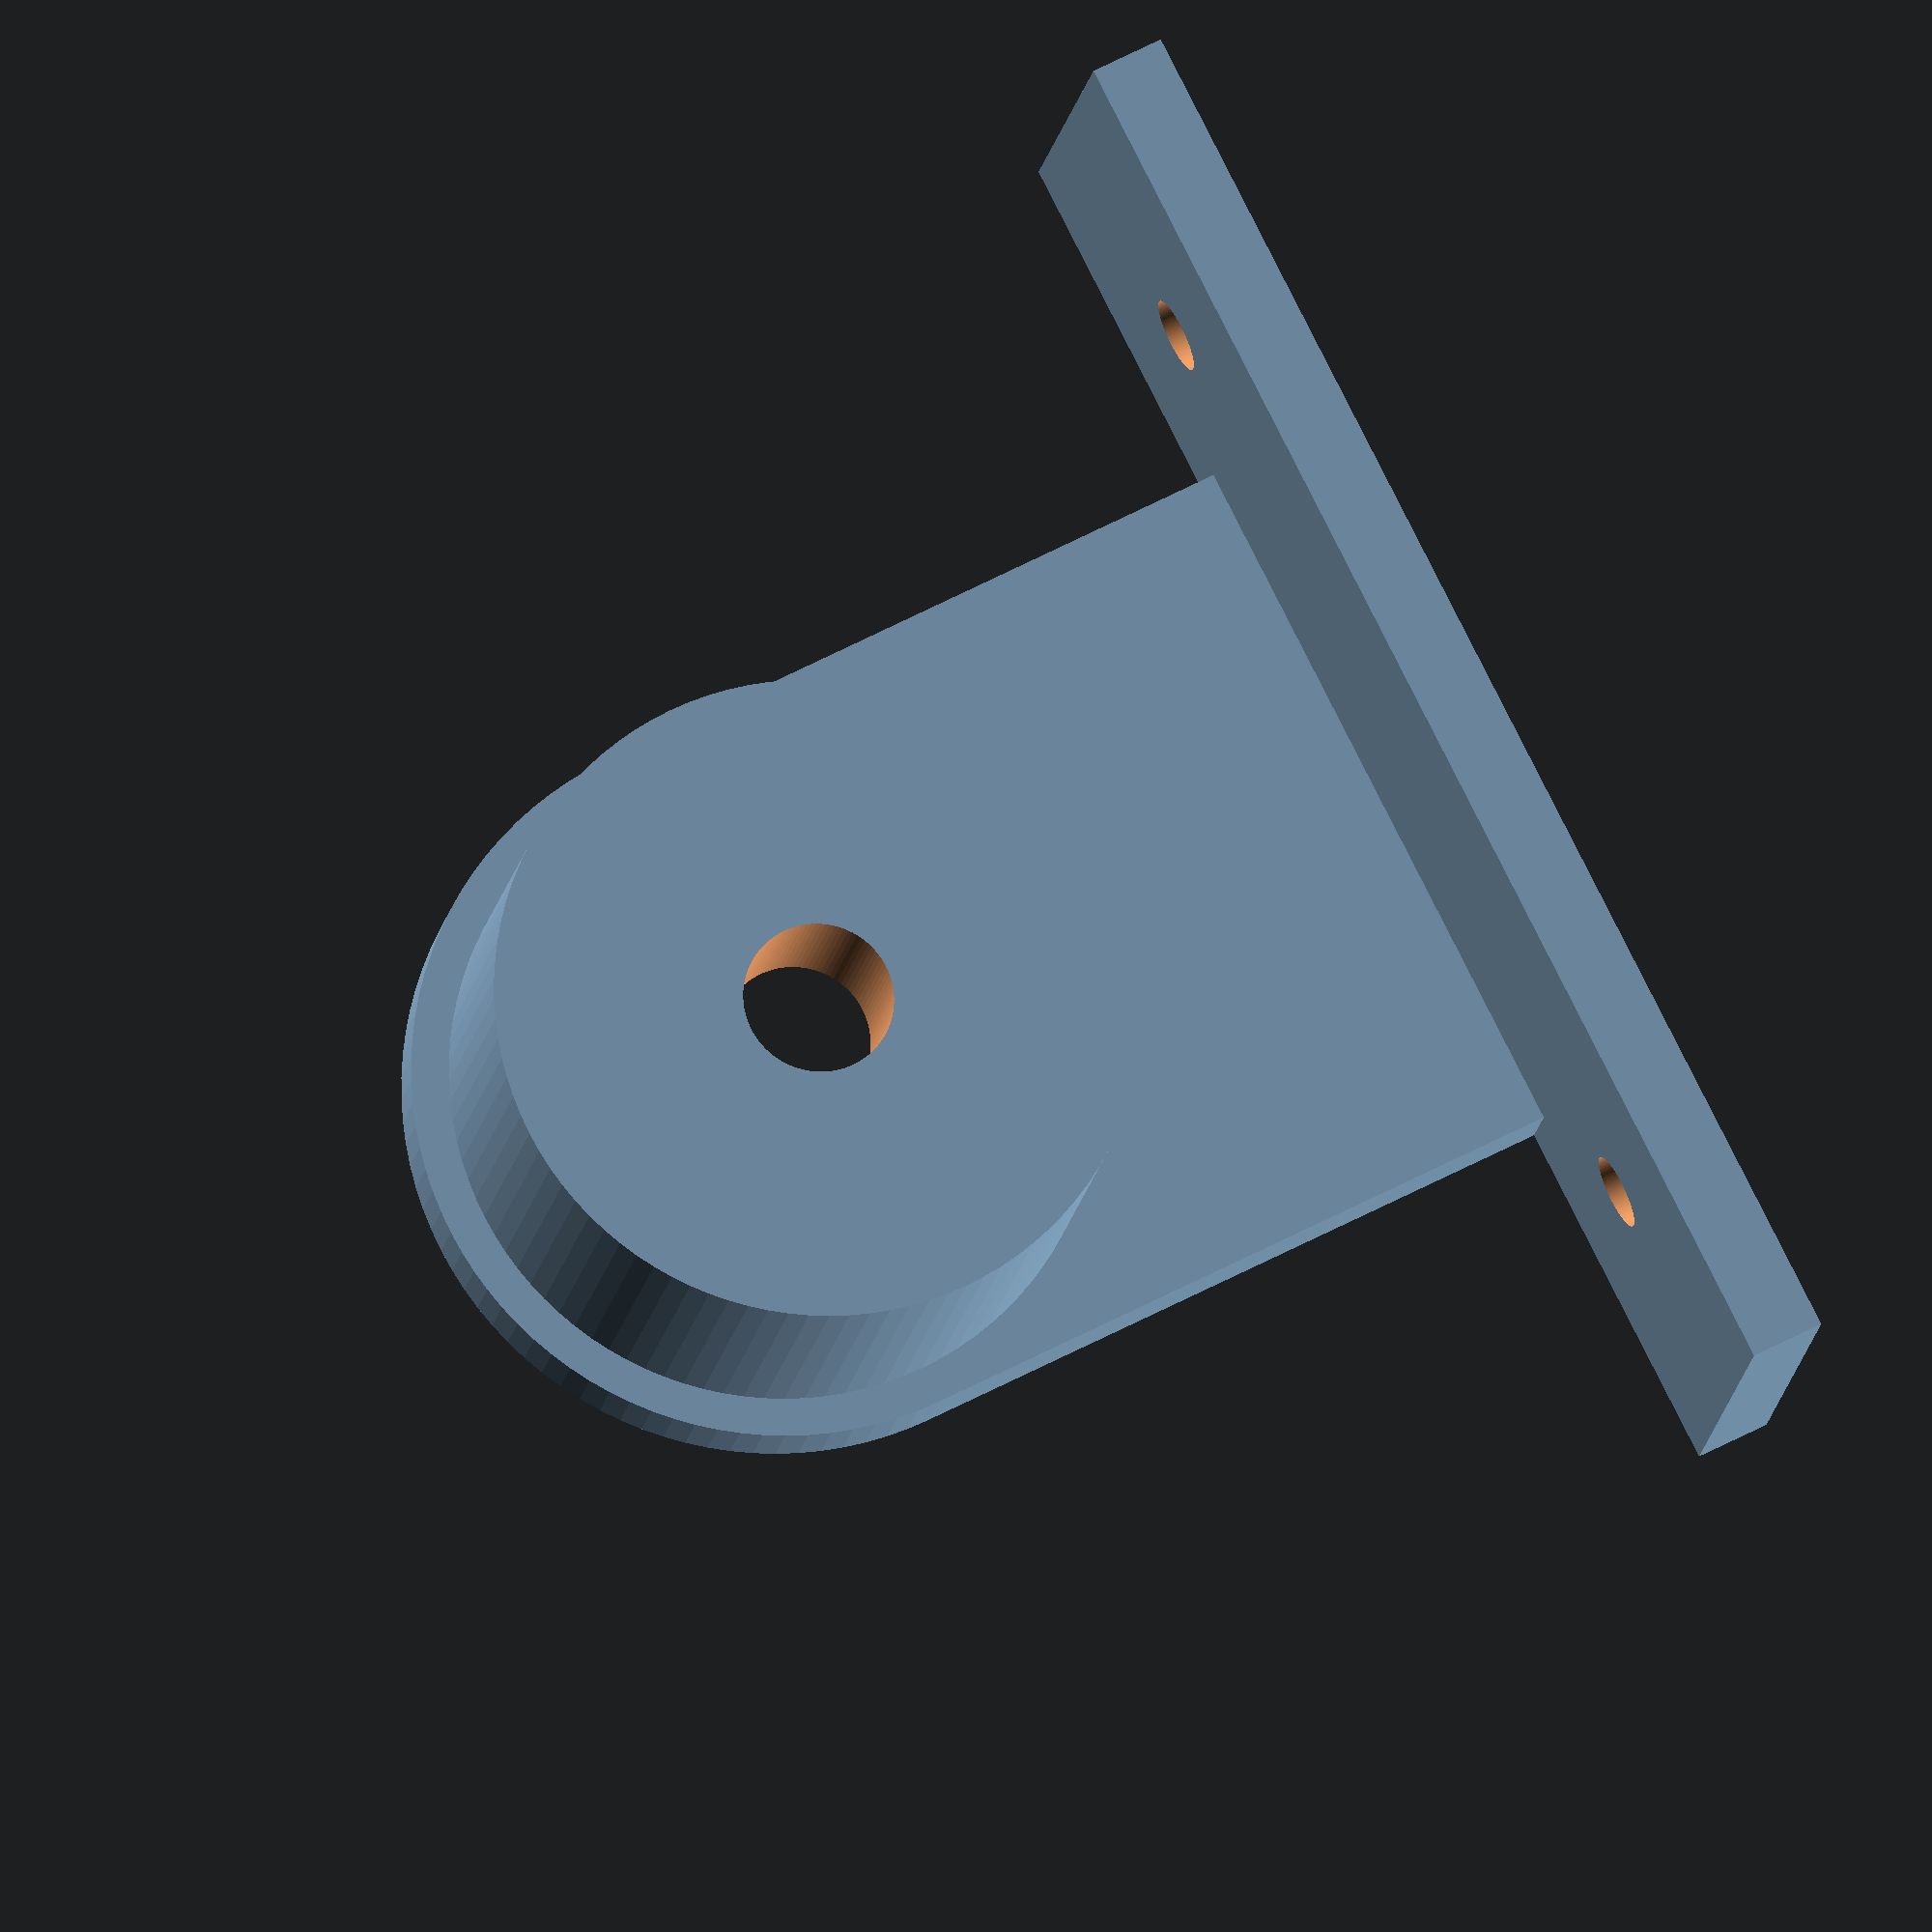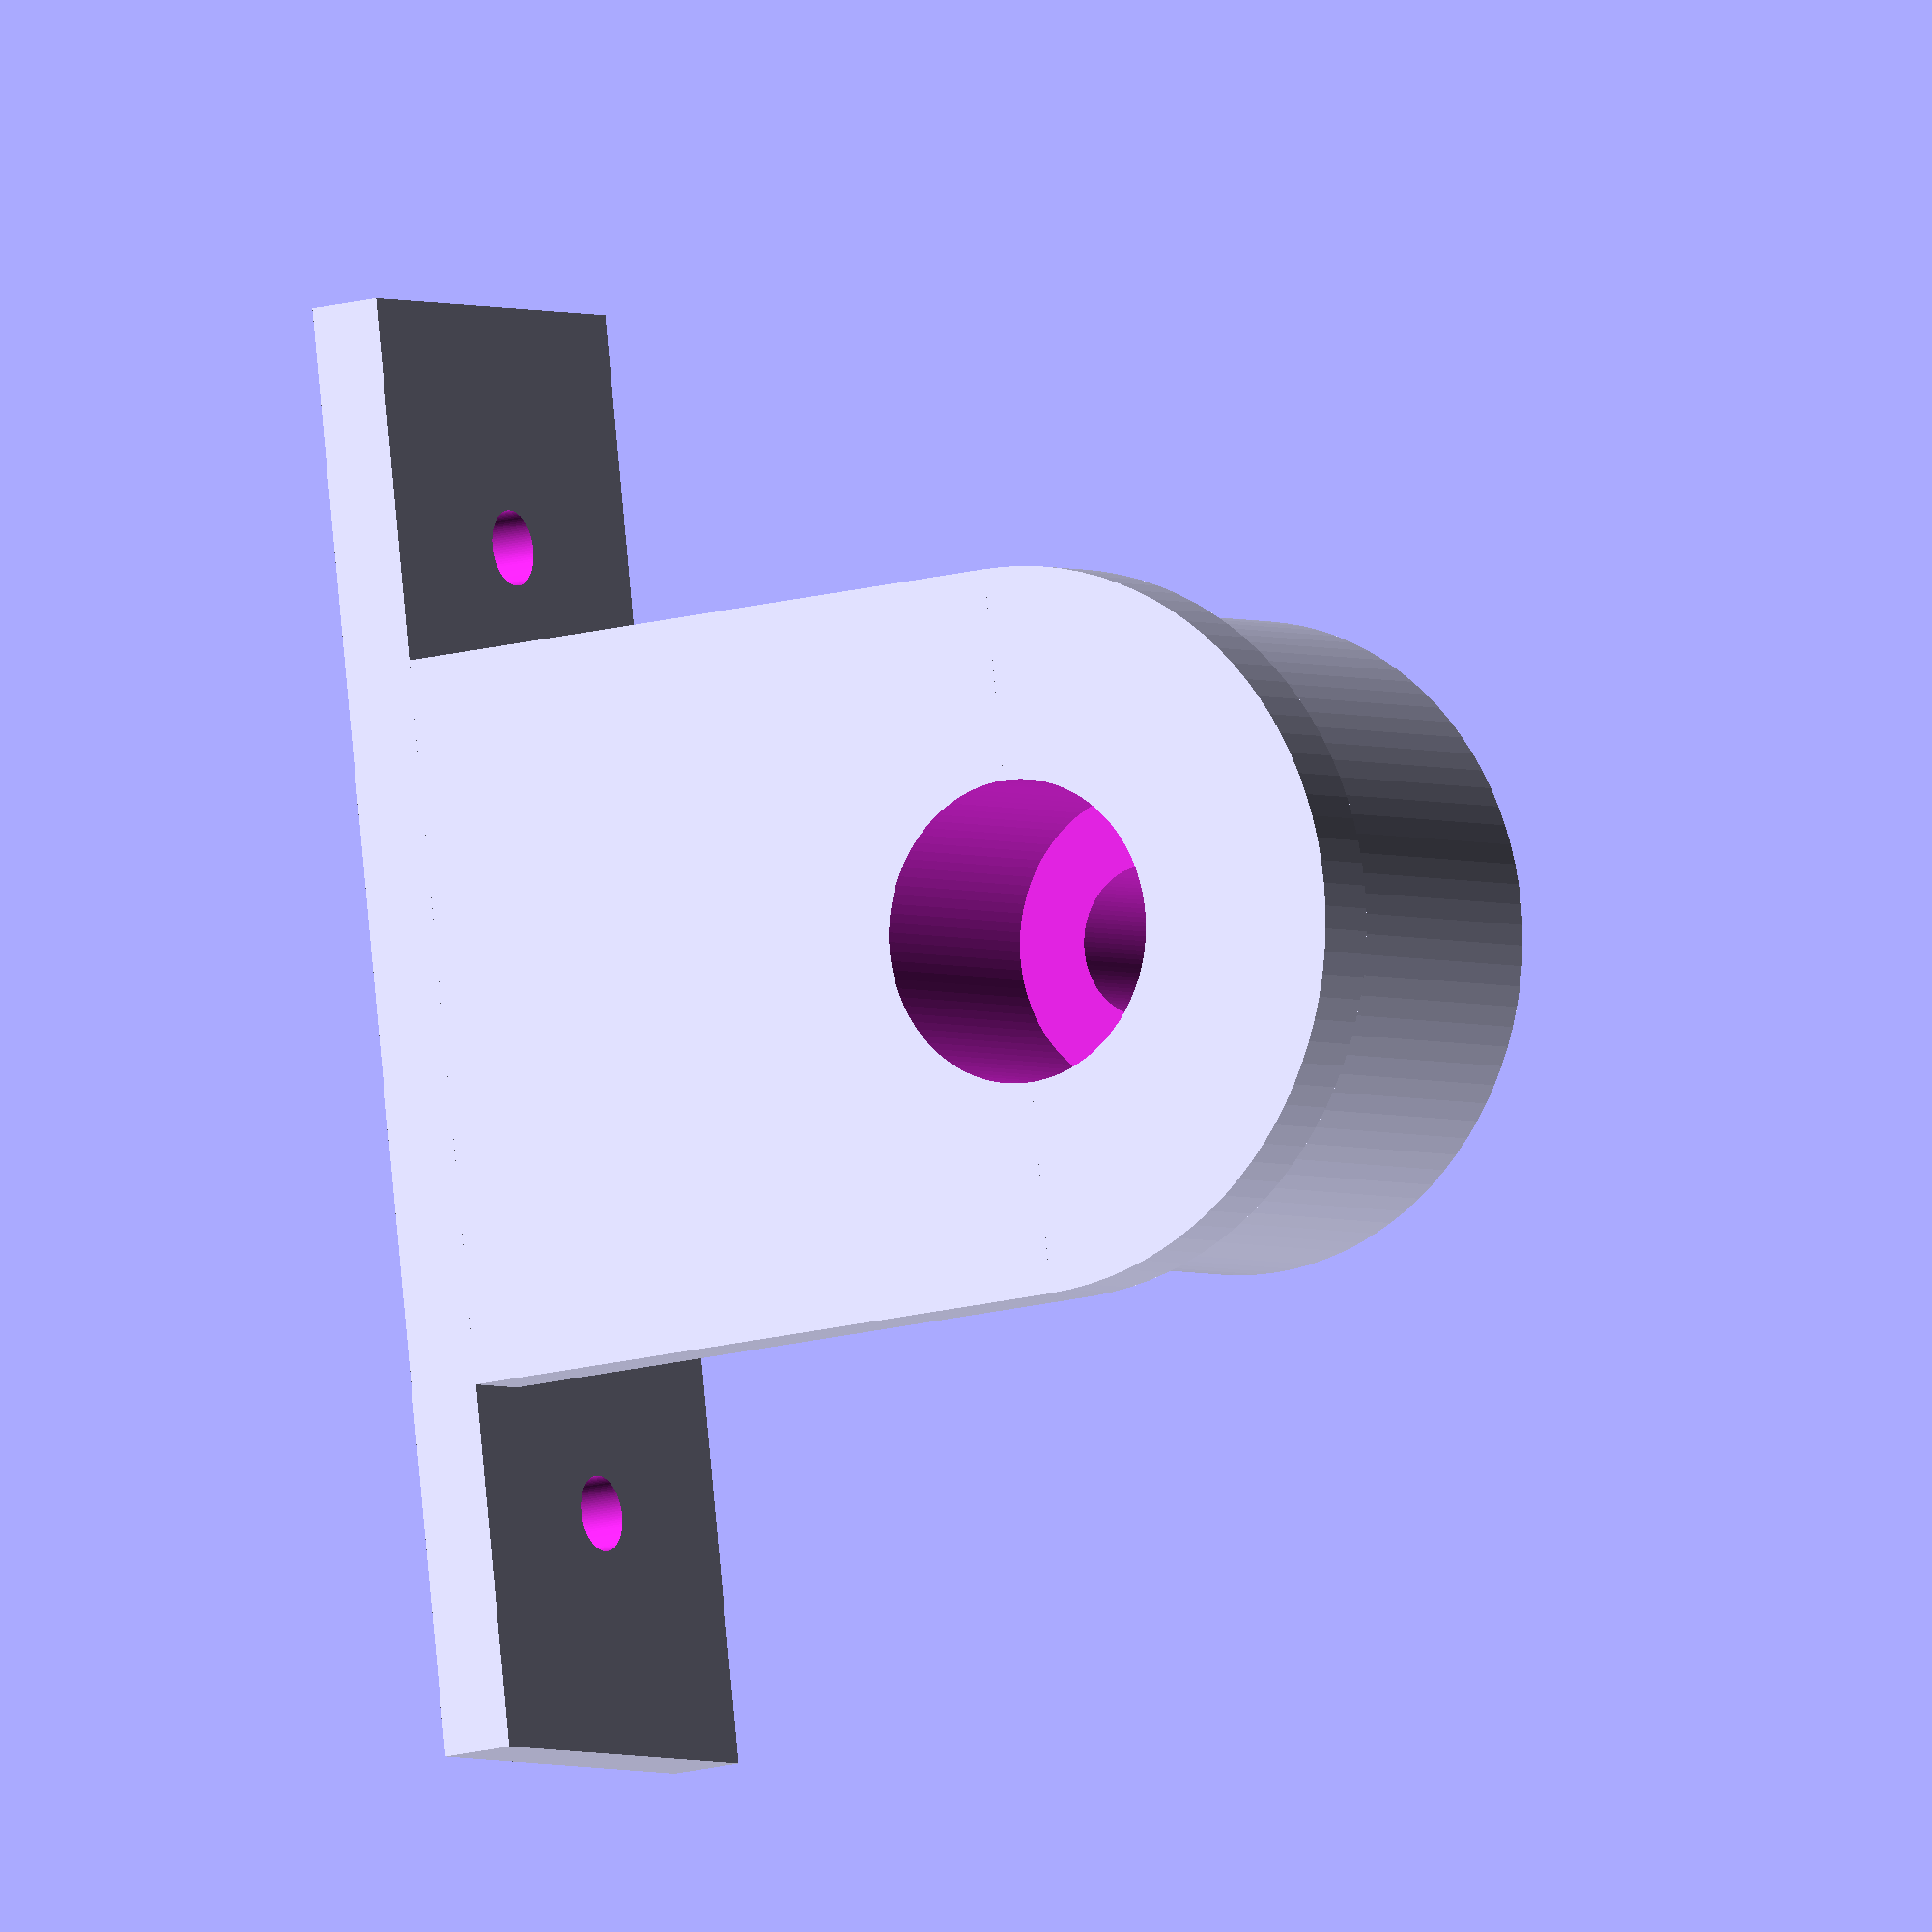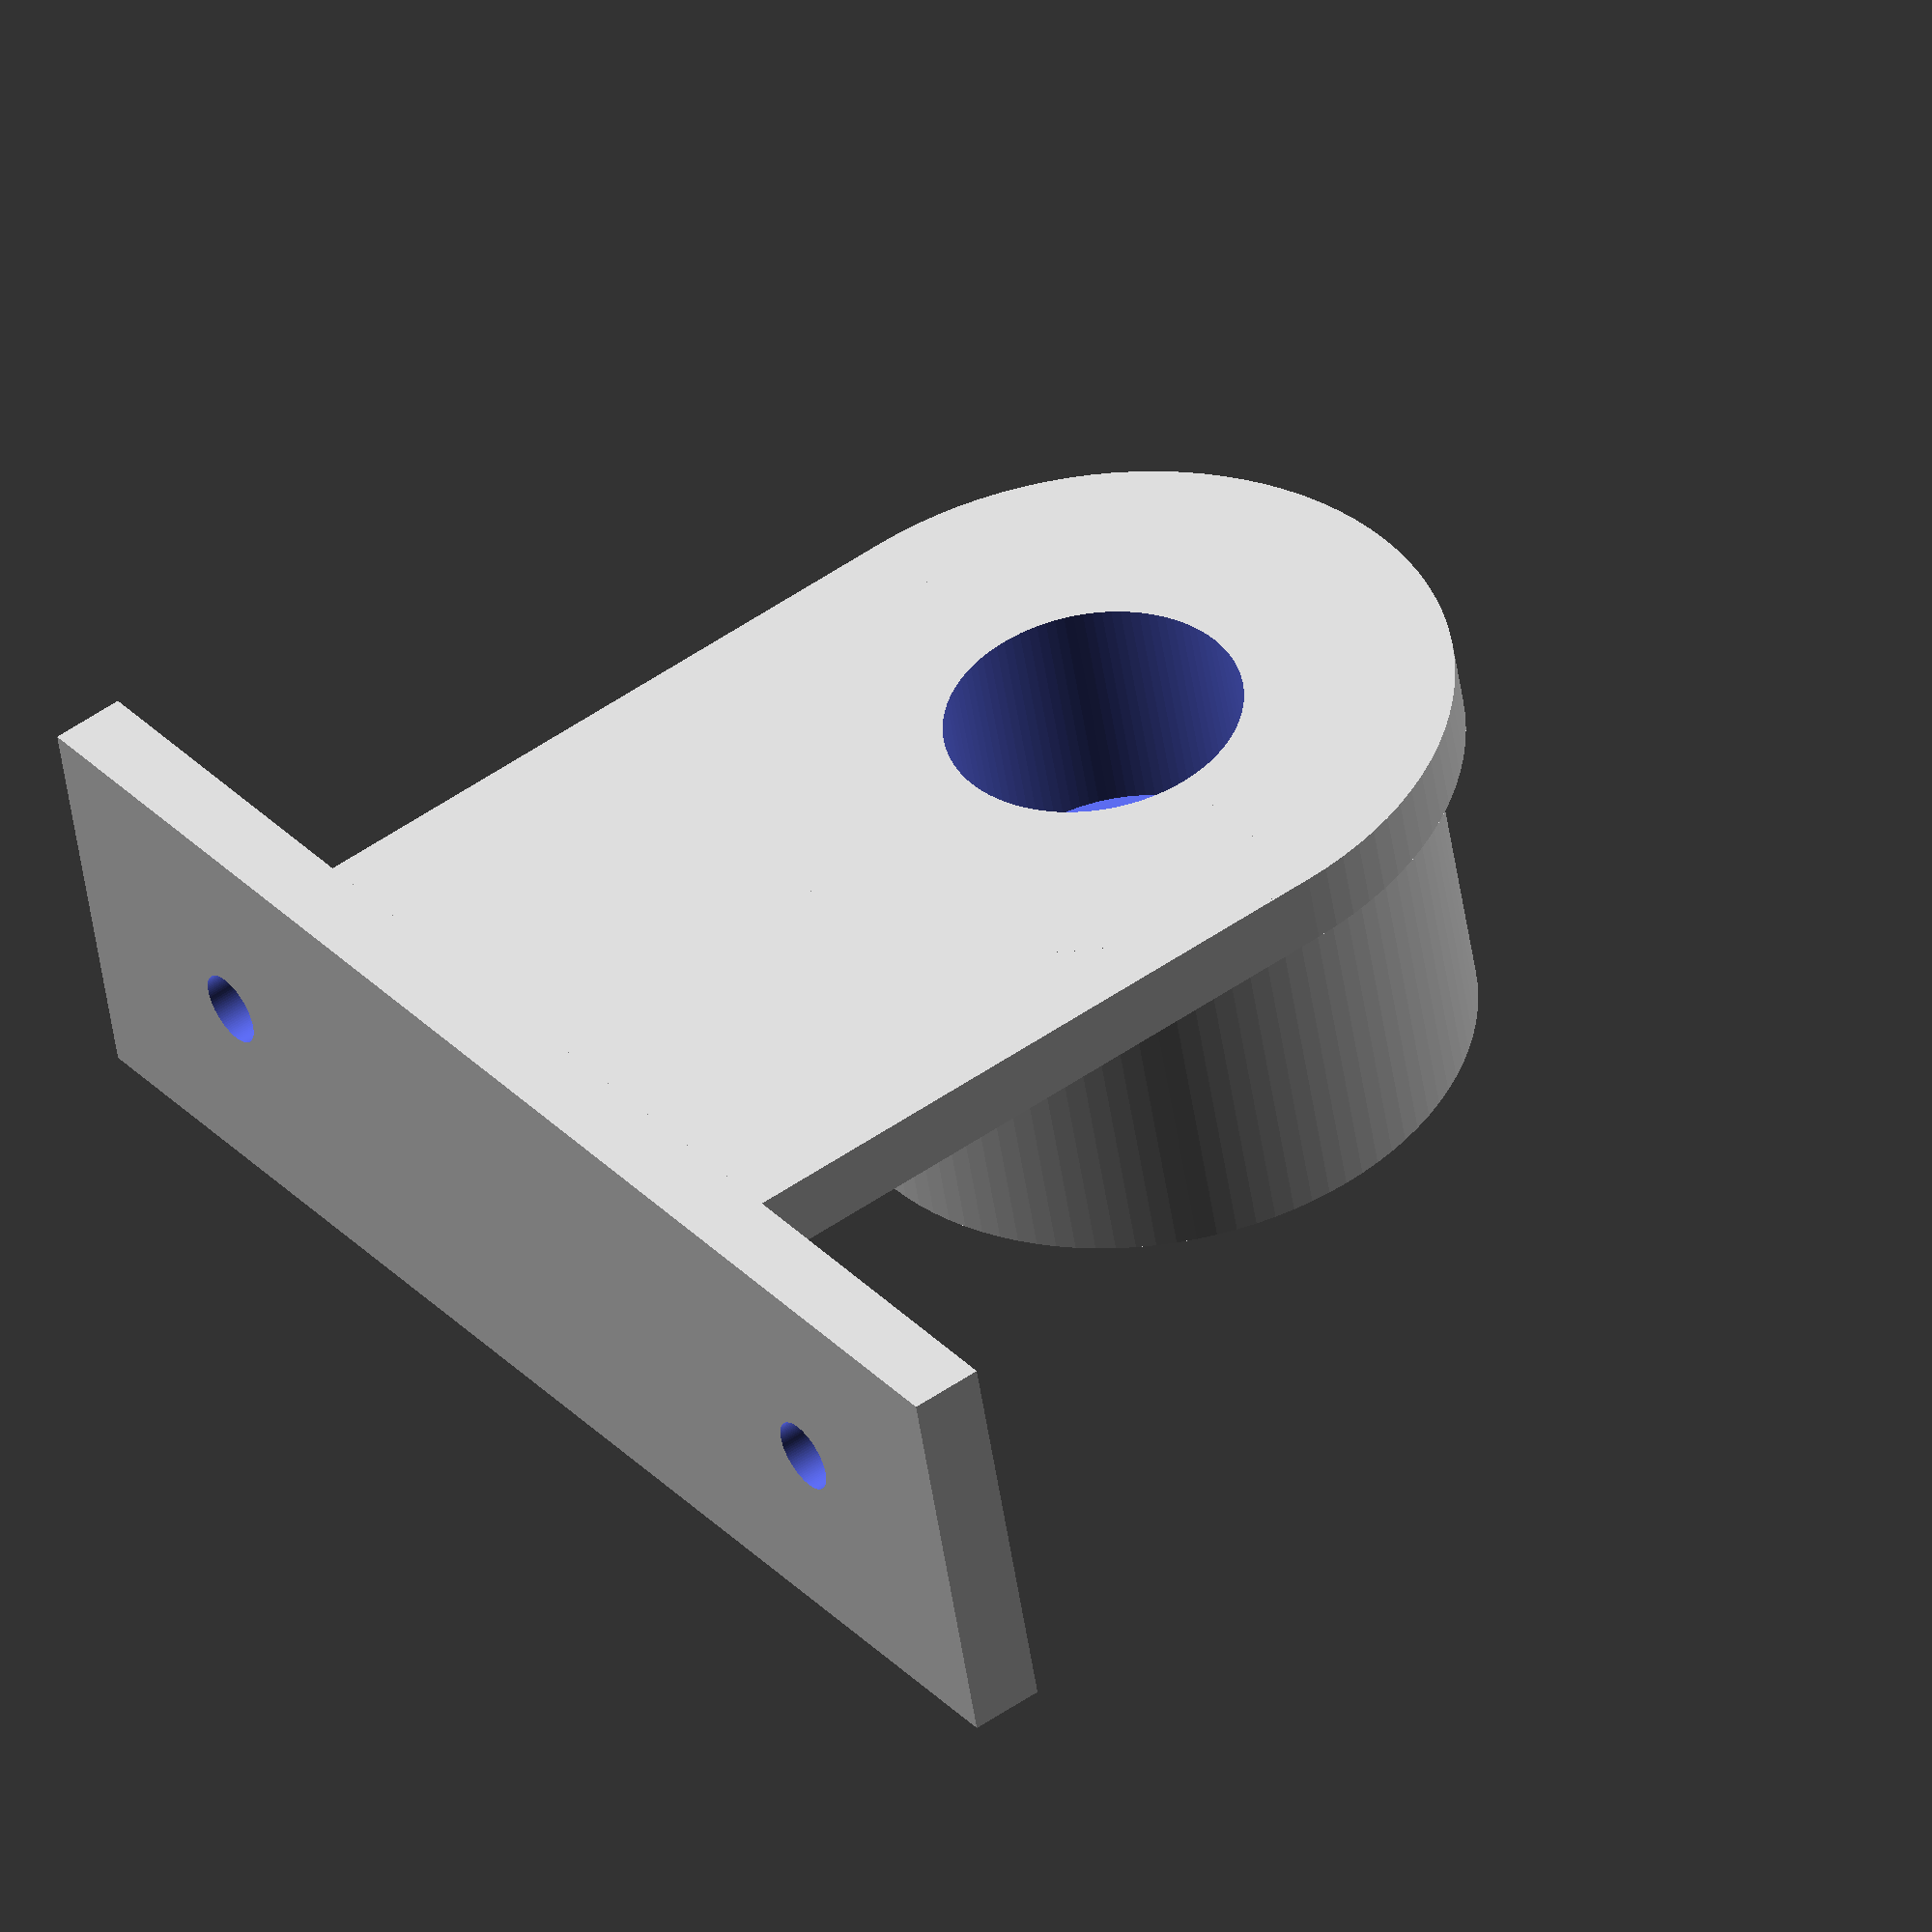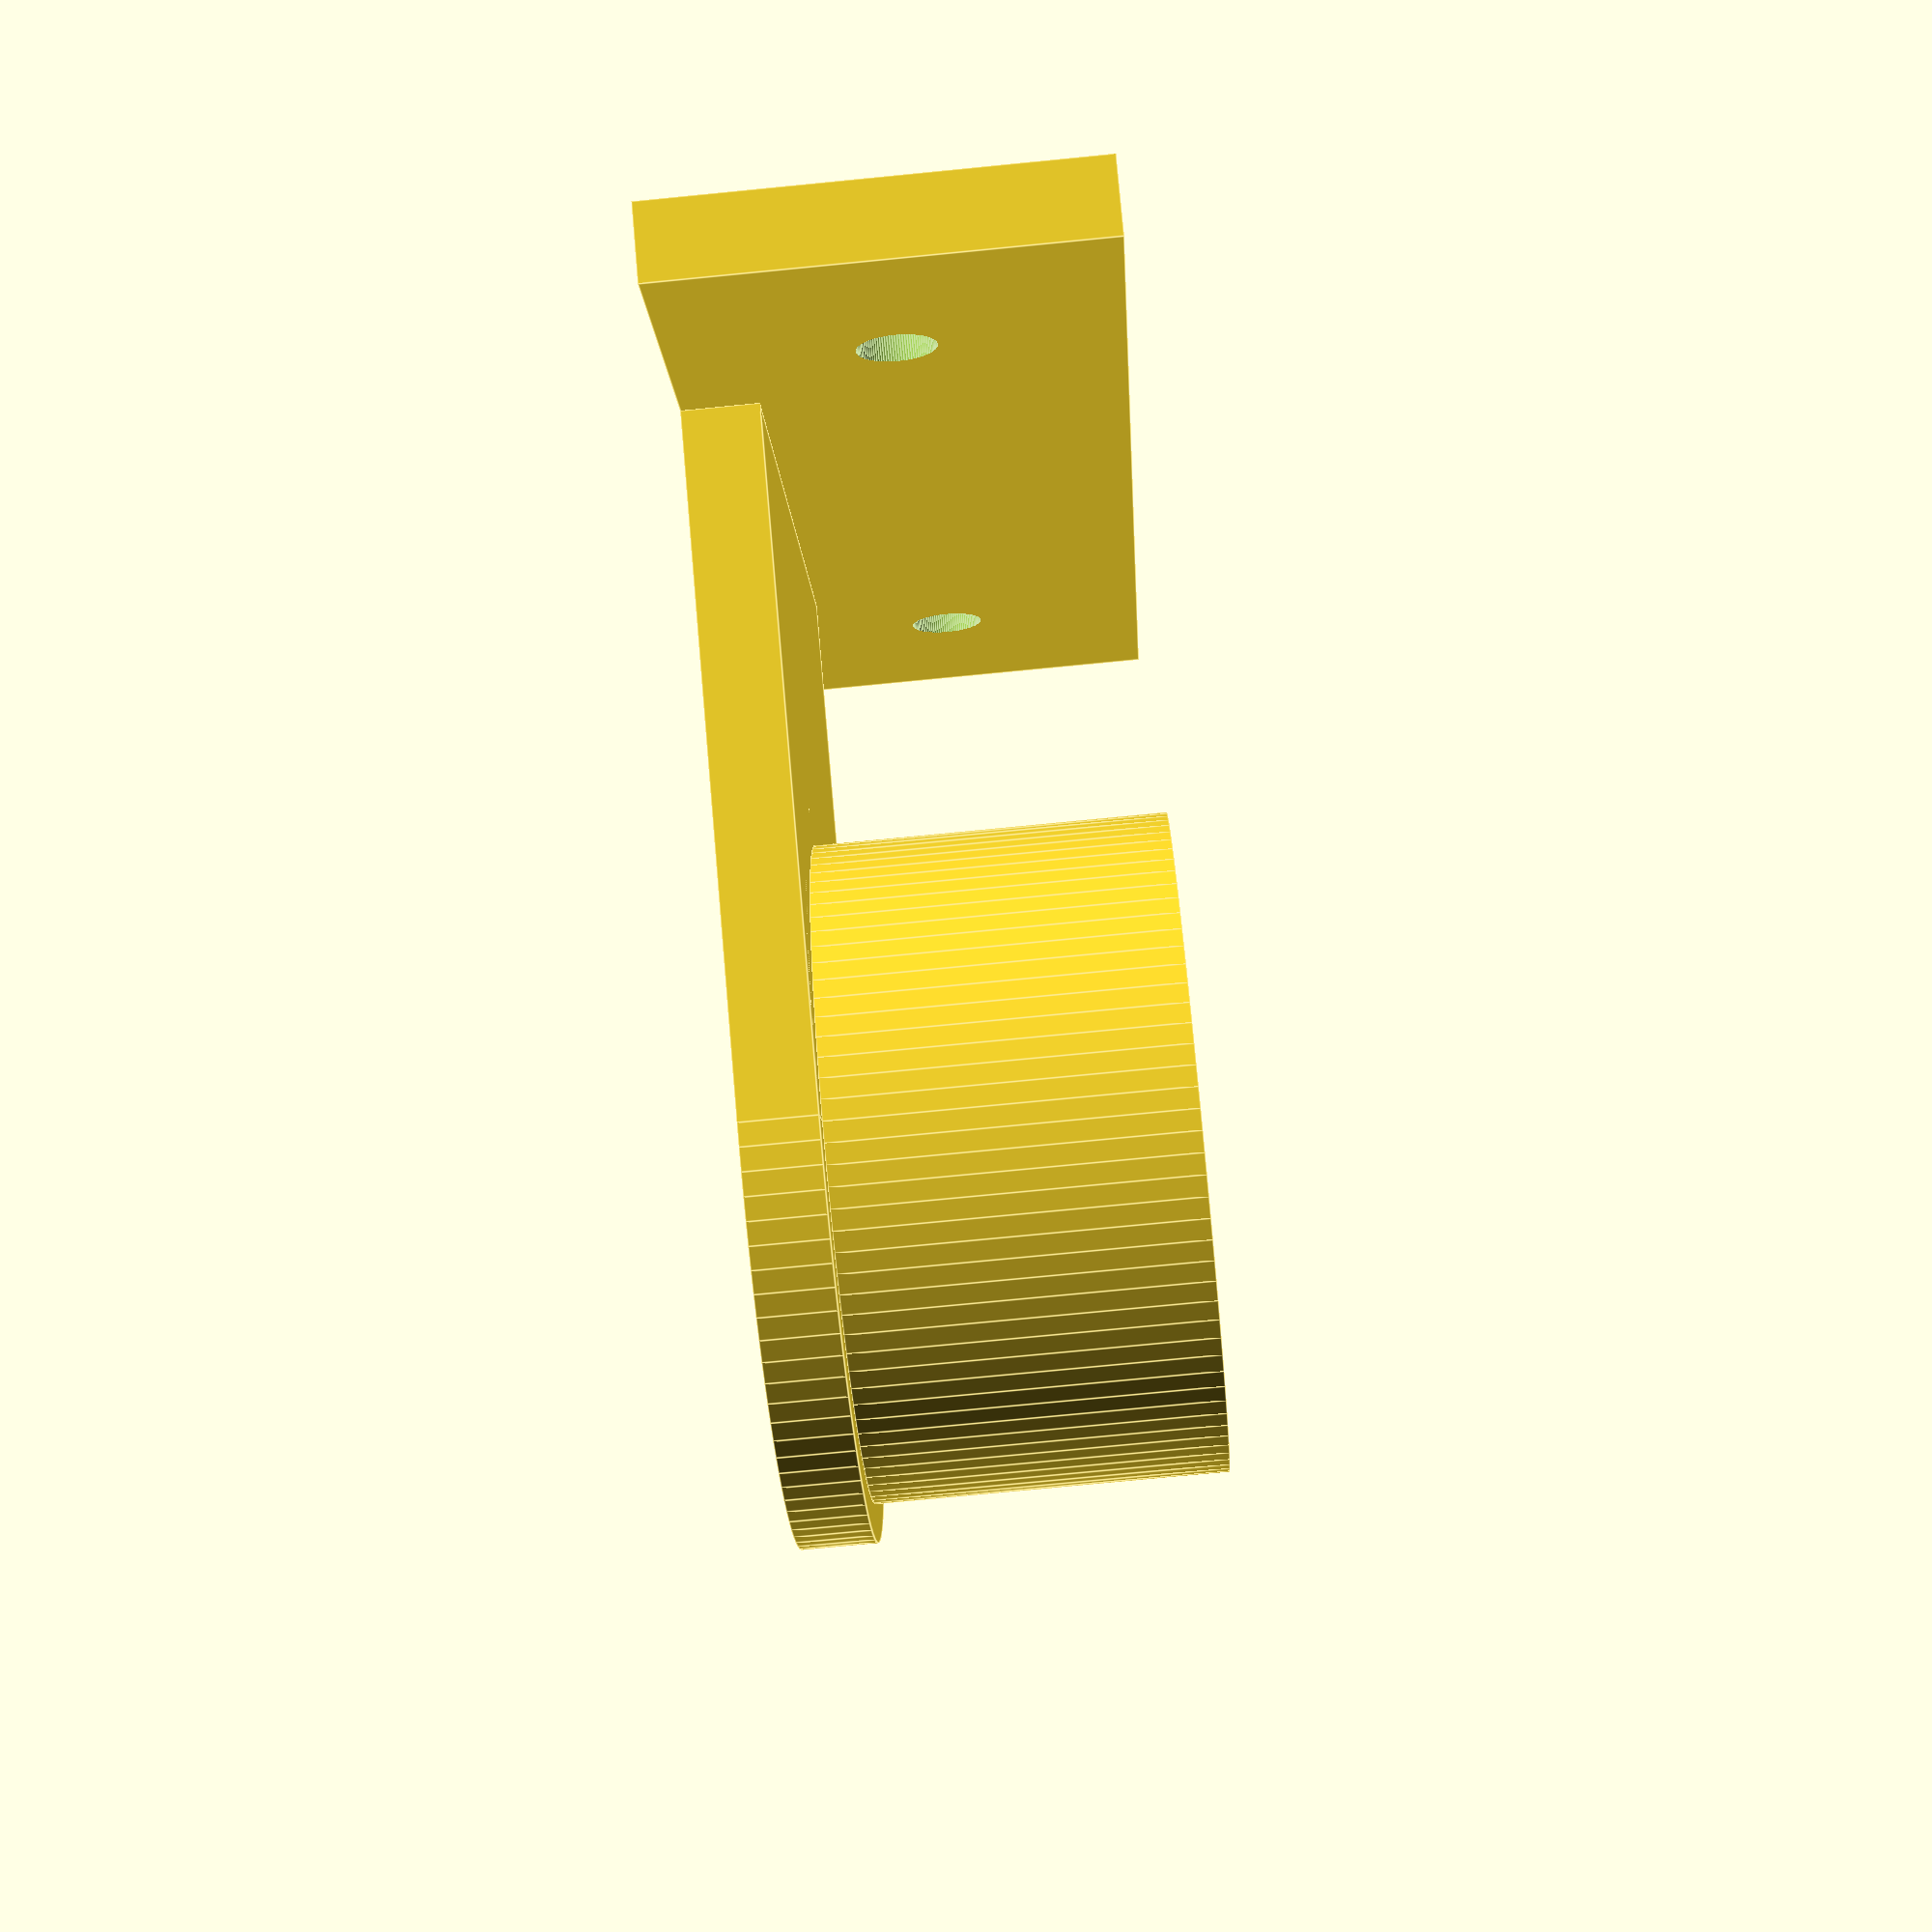
<openscad>
// Andre Betz
// github@AndreBetz.de
// Halterung fuer Gegendruckfueller an einem Bohrmaschinenstaender
// Zwieselbrau.de

BohrHalterungD      = 43;
BohrHalterungH      = 23;
BohrHalterungRandD  = 5;
BohrHalterungRandH  = 5;
GegendruckFuellerD  = 10;
GrundplatteAbstand  = 45;
SchraubeD           = 5;
StopfenD            = 20;
StopfenH            = 15;

$fn=100;

difference()
{
    union()
    {
        cylinder(h=BohrHalterungRandH,r=(BohrHalterungRandD+BohrHalterungD)/2,center=false);
        translate([0,0,BohrHalterungRandH])
            cylinder(h=BohrHalterungH,r=BohrHalterungD/2,center=false);
        translate([-(BohrHalterungD+BohrHalterungRandD)/2,0,0])
            cube([BohrHalterungD+BohrHalterungRandD,GrundplatteAbstand,BohrHalterungRandH]);
        
        translate([-(BohrHalterungD+BohrHalterungRandD),GrundplatteAbstand,0])
            cube([(BohrHalterungD+BohrHalterungRandD)*2,BohrHalterungRandH,BohrHalterungH+BohrHalterungRandH]);
        
    }
    translate([0,0,-1])
        cylinder(h=BohrHalterungH+BohrHalterungH+2,r=GegendruckFuellerD/2,center=false);
    translate([0,0,-1])
        cylinder(h=BohrHalterungRandH+2,r=SchraubeD/2,center=false);
    translate([(BohrHalterungD+BohrHalterungRandD)*2/3,GrundplatteAbstand-1,(BohrHalterungH+BohrHalterungRandH)/2])
        rotate([-90,0,0])
            cylinder(h=BohrHalterungRandH+2,r=SchraubeD/2,center=false);
    translate([-(BohrHalterungD+BohrHalterungRandD)*2/3,GrundplatteAbstand-1,(BohrHalterungH+BohrHalterungRandH)/2])
        rotate([-90,0,0])
            cylinder(h=BohrHalterungRandH+2,r=SchraubeD/2,center=false);
    // damit wird der Hub verringert.
    // ich hab einen Hub von 55mm
    translate([0,0,-1])
        cylinder(h=StopfenH+2,r=StopfenD/2,center=false);
}

</openscad>
<views>
elev=13.8 azim=62.9 roll=352.6 proj=o view=wireframe
elev=2.7 azim=96.2 roll=212.5 proj=o view=wireframe
elev=49.5 azim=126.4 roll=188.2 proj=o view=wireframe
elev=254.6 azim=116.5 roll=264.4 proj=p view=edges
</views>
